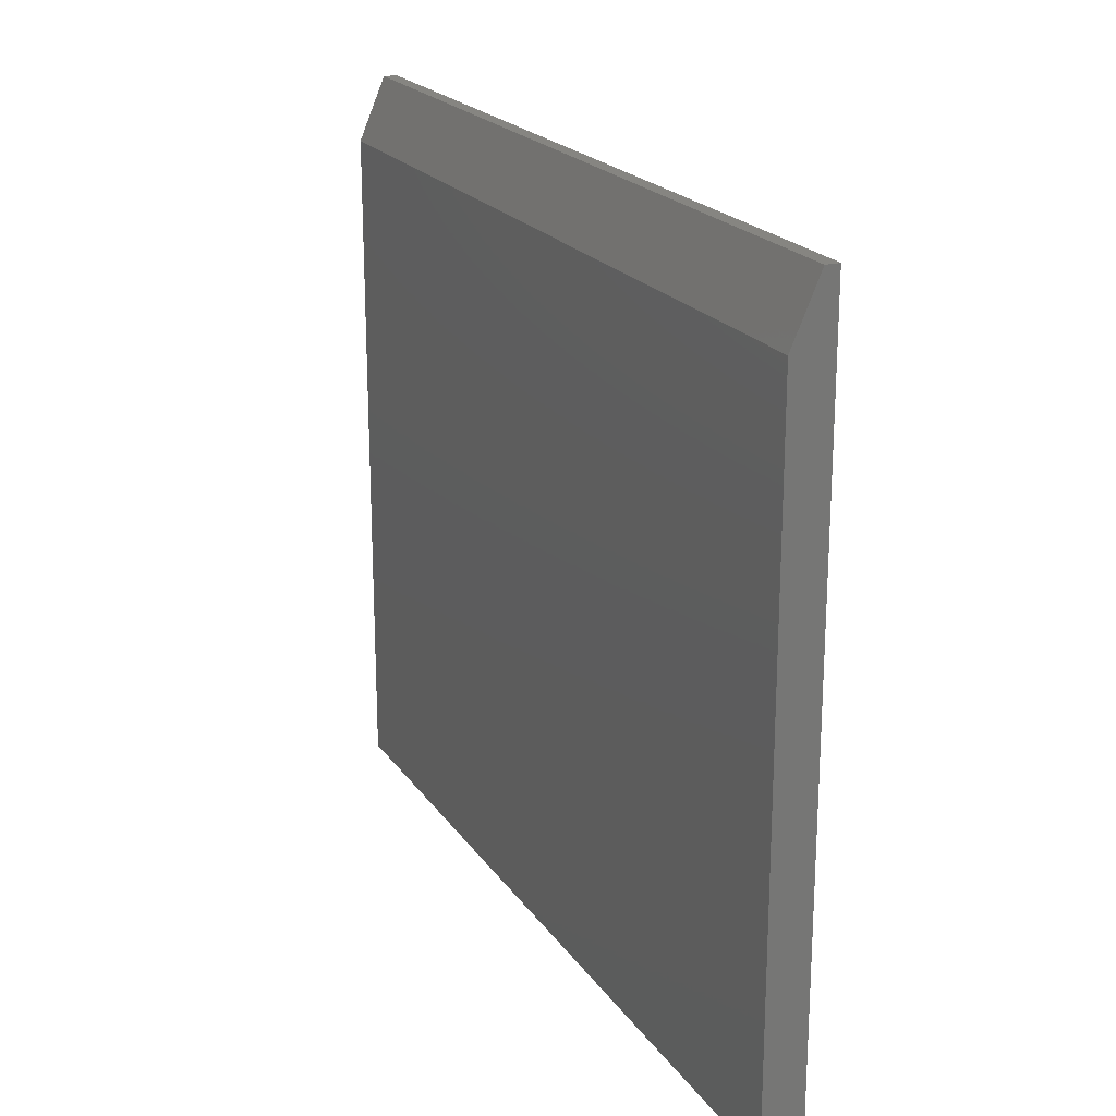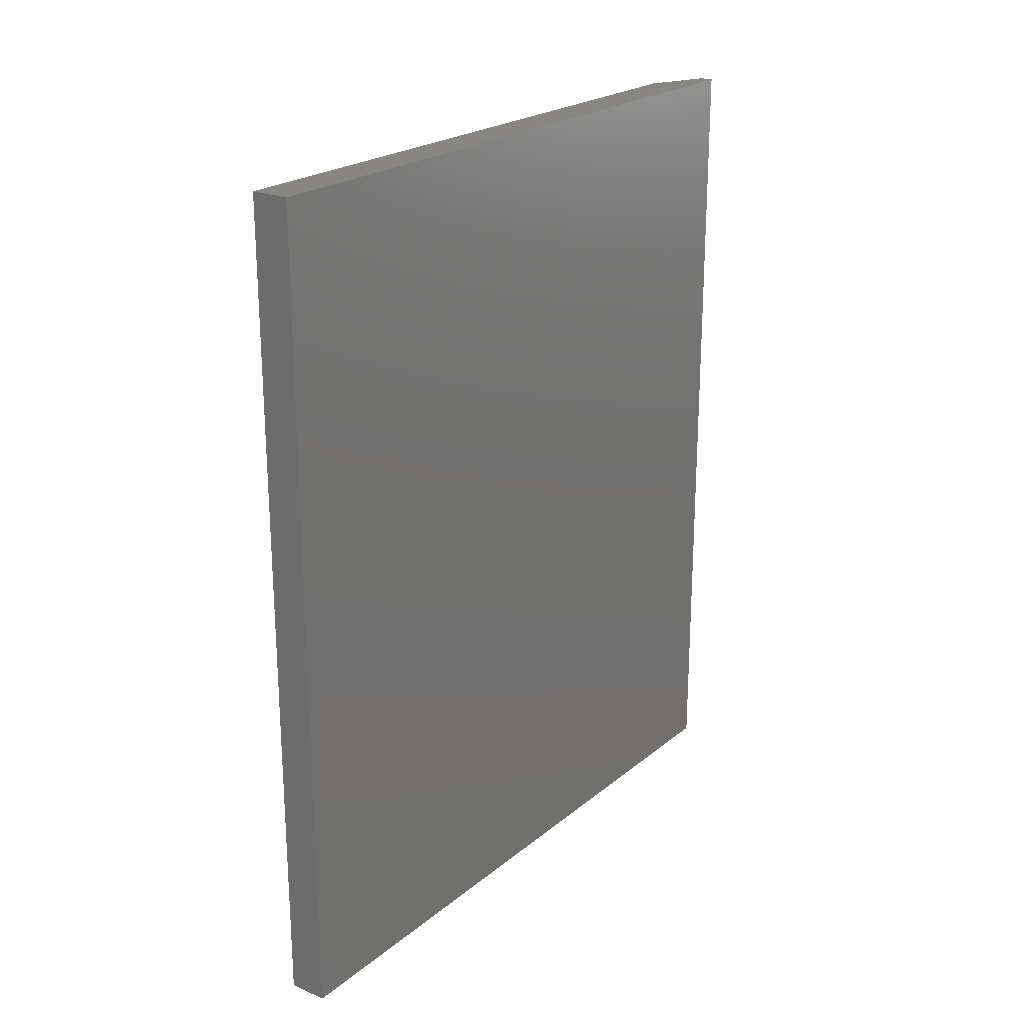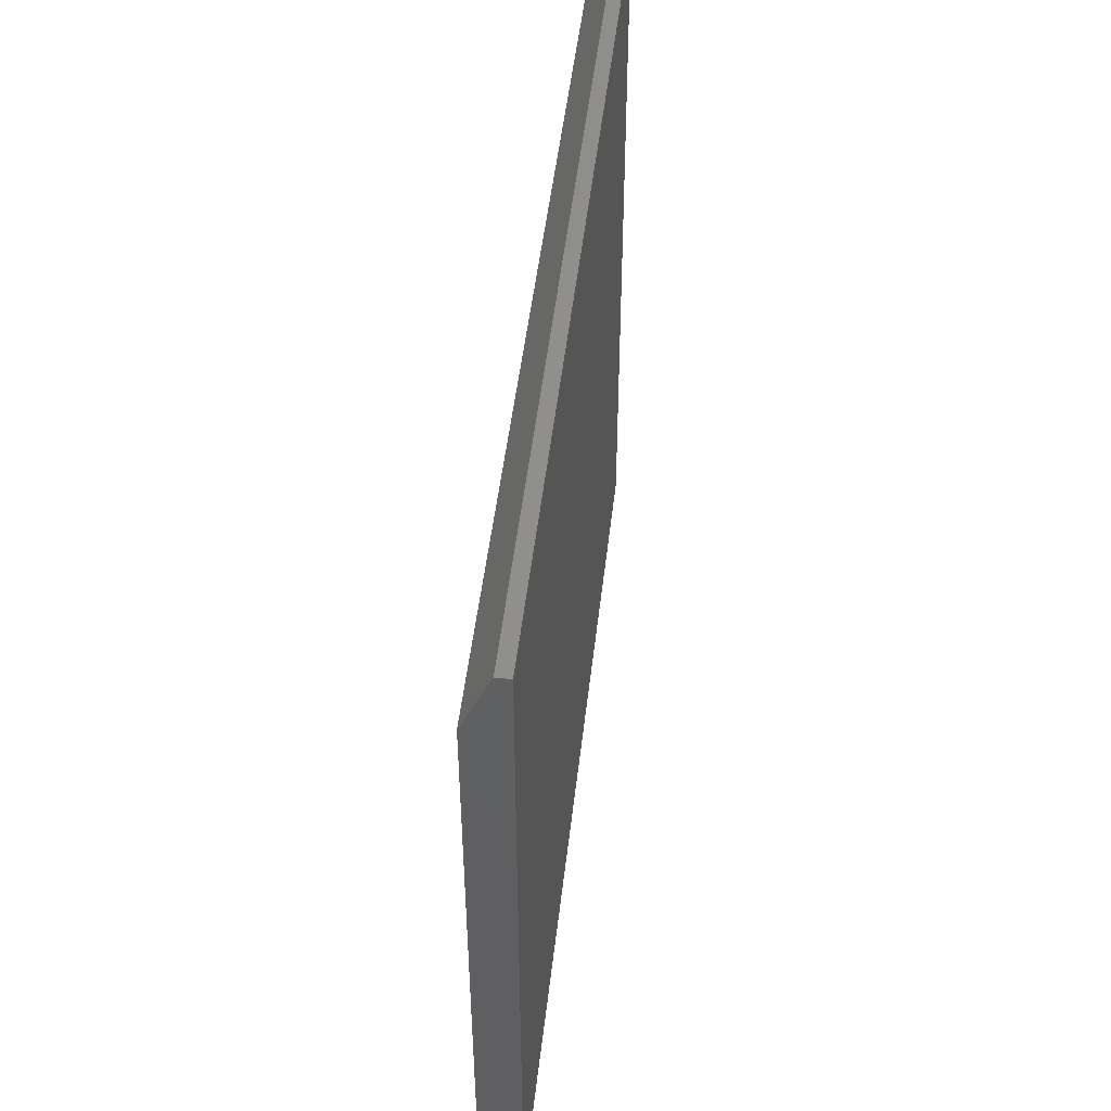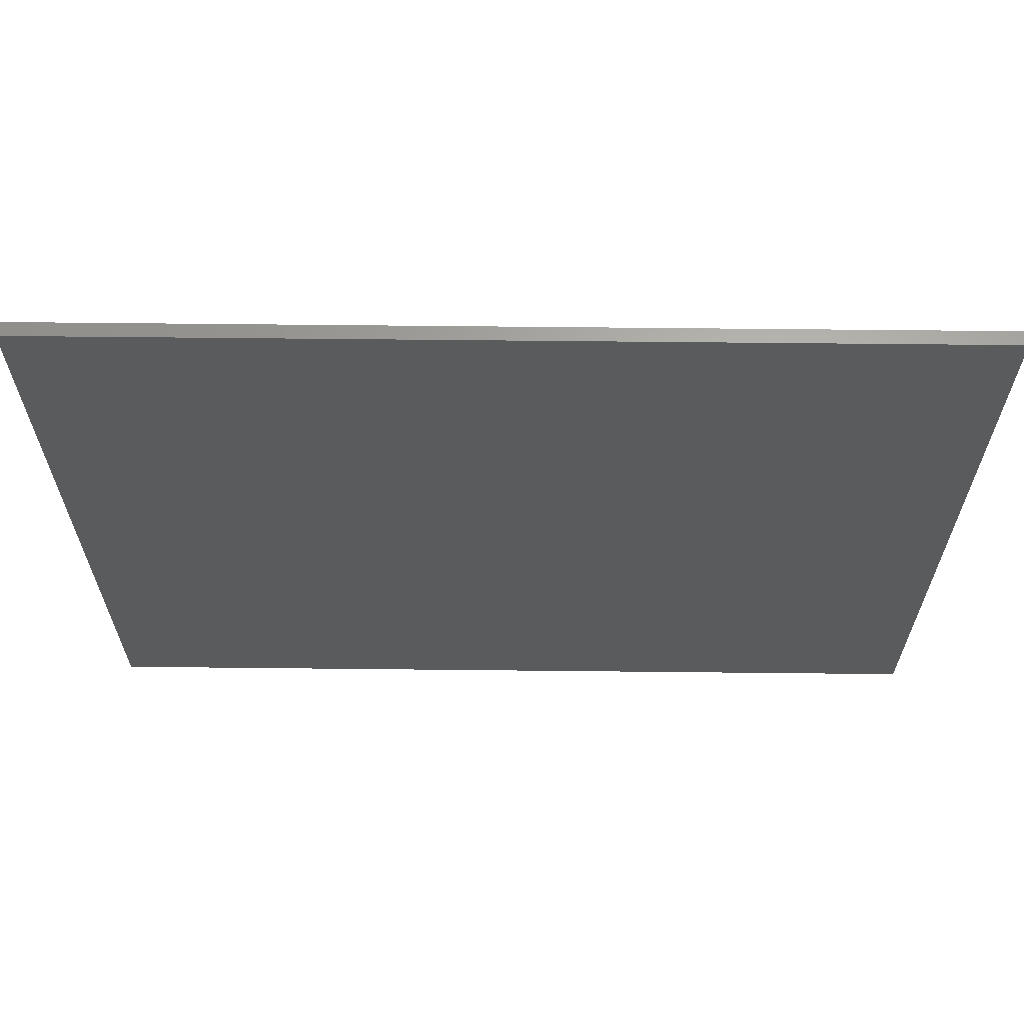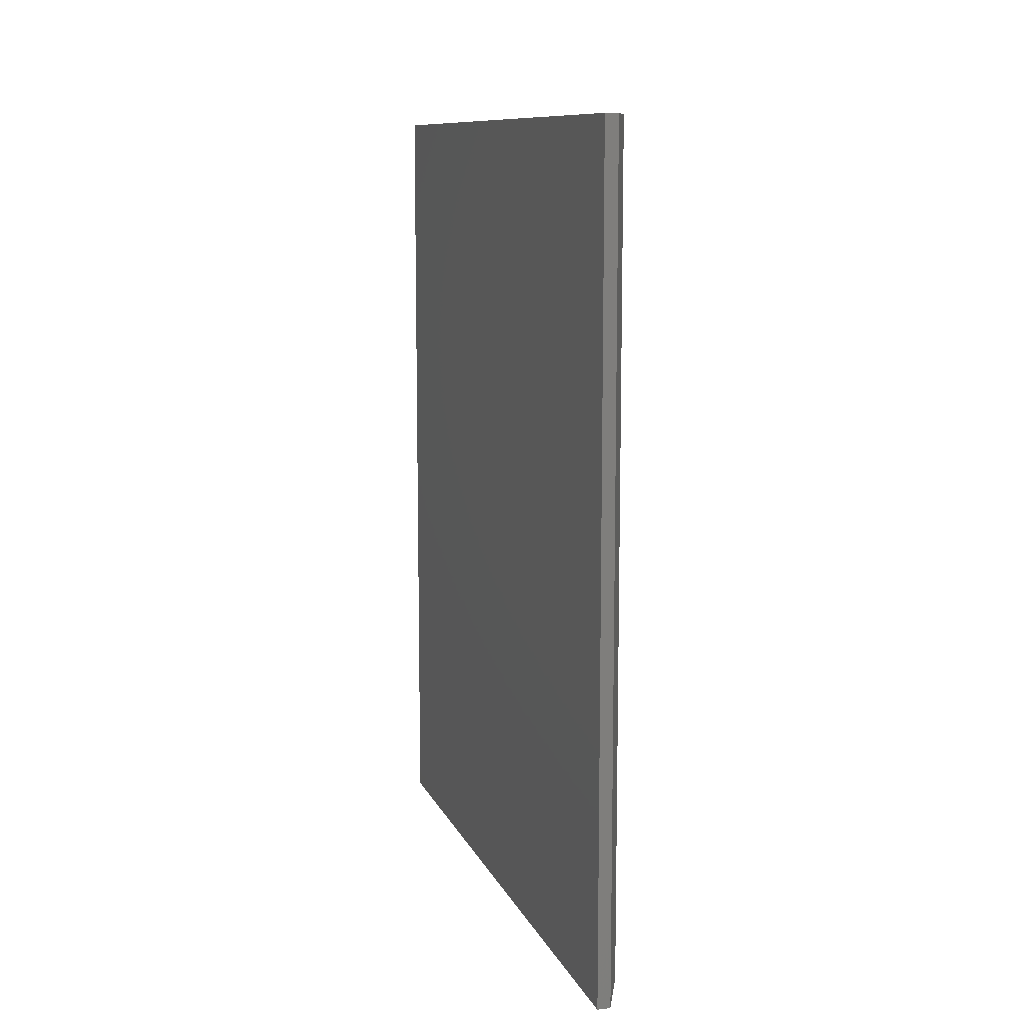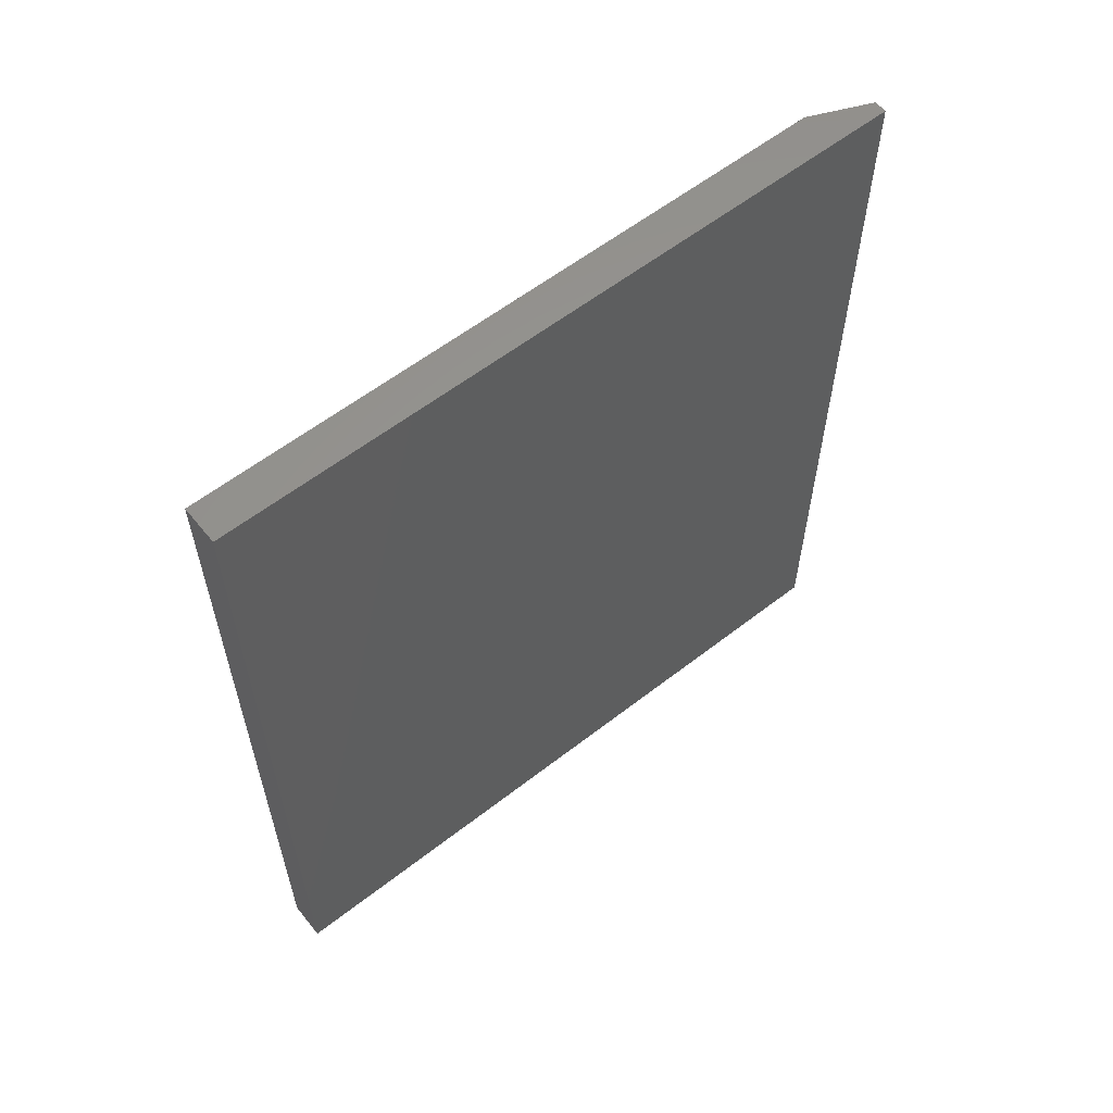
<metadata>
{"format":"stl","ext":"stl","renderer":"f3d","projection":"perspective","resolution":1024,"background":"white","views":[{"elev":20.8,"azim":155.2,"up":"+Z"},{"elev":22.5,"azim":-143.7,"up":"+Y"},{"elev":49.0,"azim":-173.5,"up":"+Z"},{"elev":64.0,"azim":-89.4,"up":"+Z"},{"elev":10.3,"azim":-16.3,"up":"+Y"},{"elev":59.0,"azim":-128.7,"up":"+Y"}]}
</metadata>
<code>
# stl→obj: 10 verts, 16 faces
v 0.07031 -0.75 -0.6406
v 0.07031 0.75 -0.6406
v 0.07031 -0.75 0.5289
v 0.07031 0.75 0.5289
v 0 -0.75 -0.6406
v -1.42e-16 -0.75 0.6383
v 0.02344 -0.75 0.6383
v 0.02344 0.75 0.6383
v -1.42e-16 0.75 0.6383
v 1.02e-32 0.75 -0.6406
f 1 2 3
f 3 2 4
f 5 1 6
f 6 1 3
f 6 3 7
f 8 9 7
f 7 9 6
f 2 10 4
f 4 10 9
f 4 9 8
f 3 4 7
f 7 4 8
f 5 6 10
f 10 6 9
f 1 5 2
f 2 5 10

</code>
